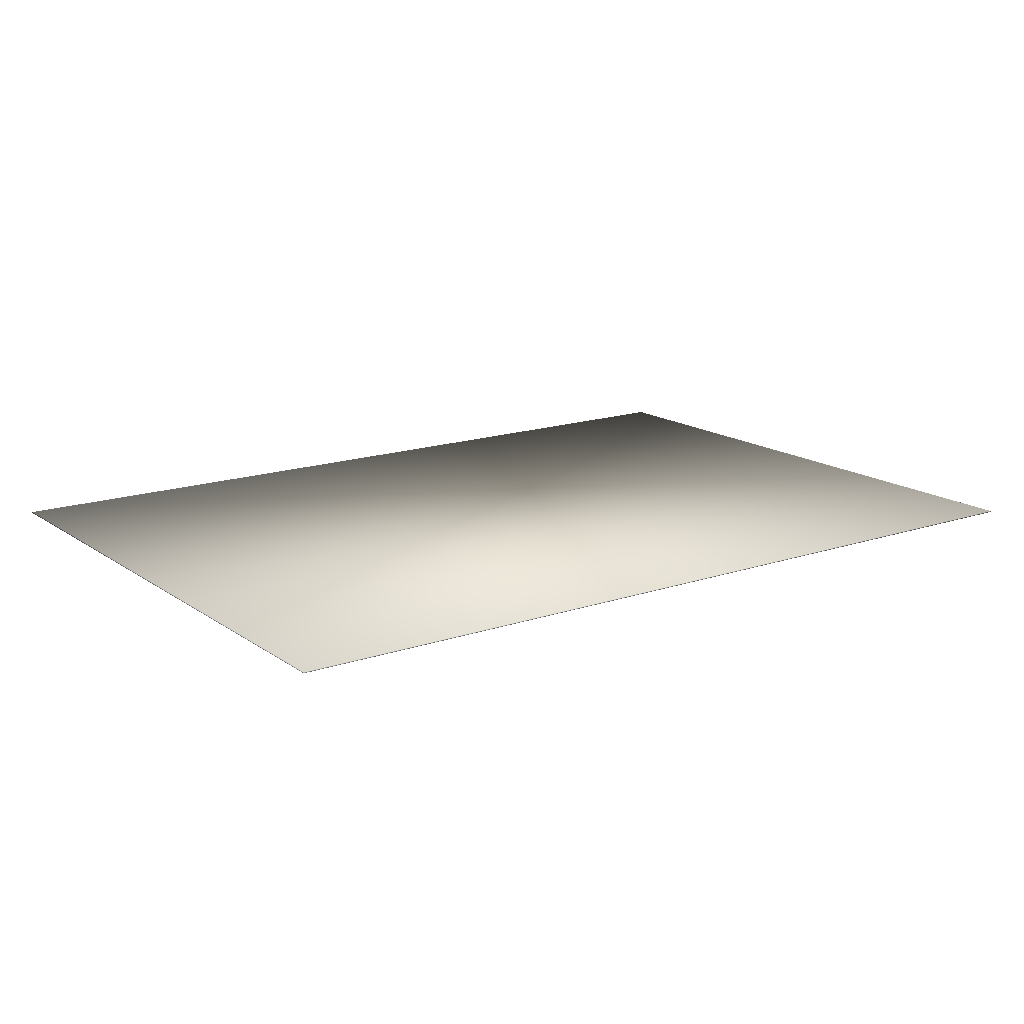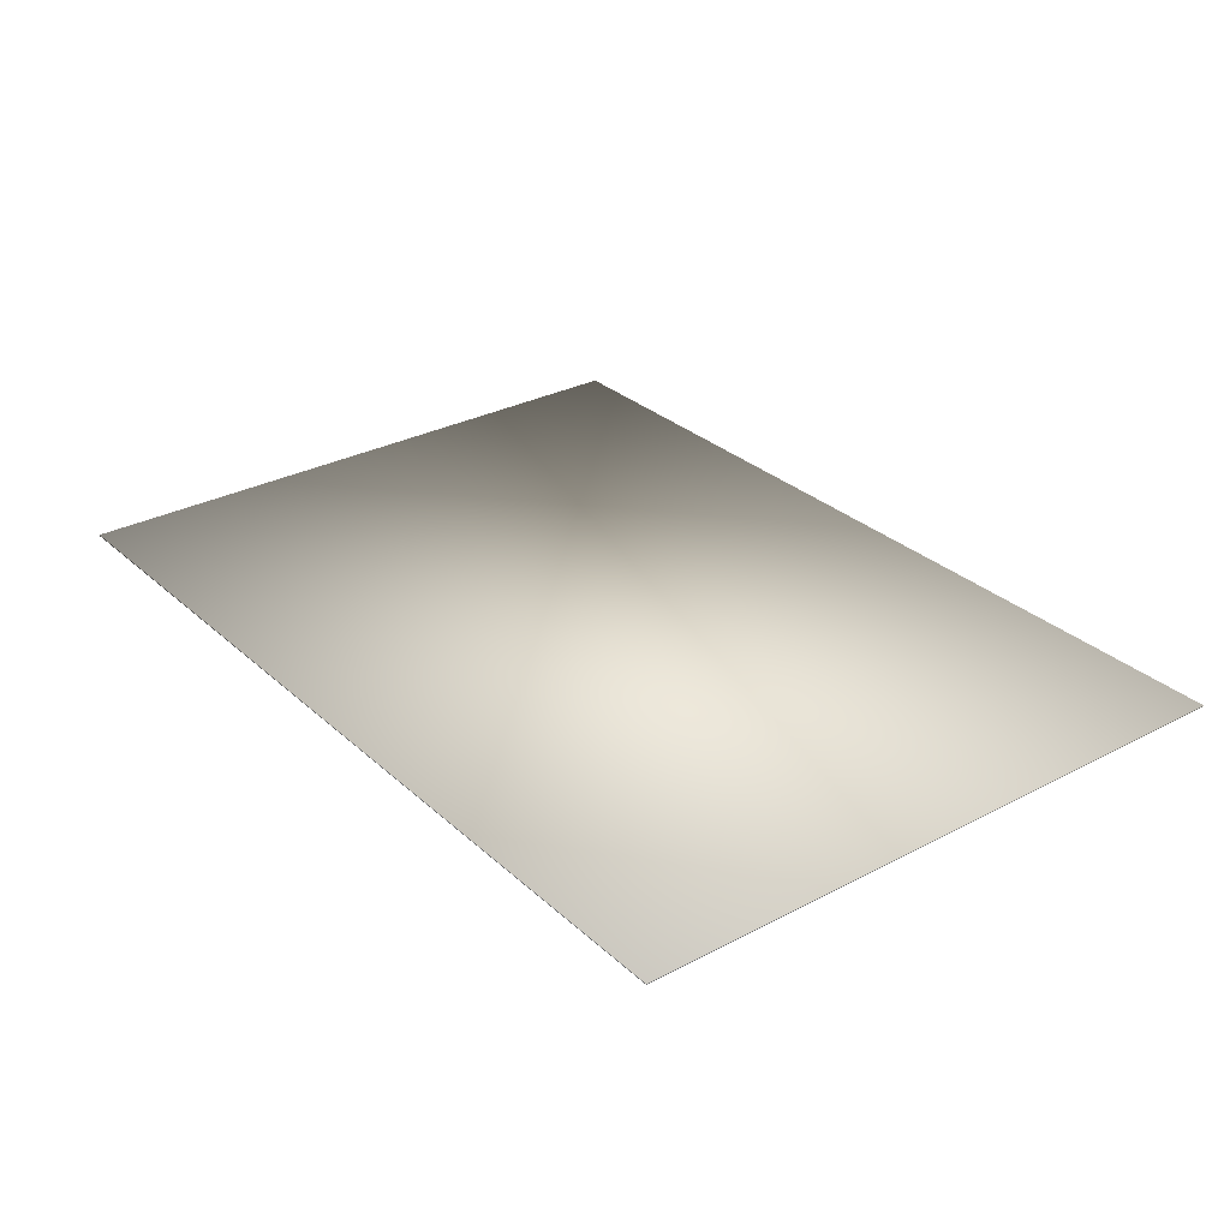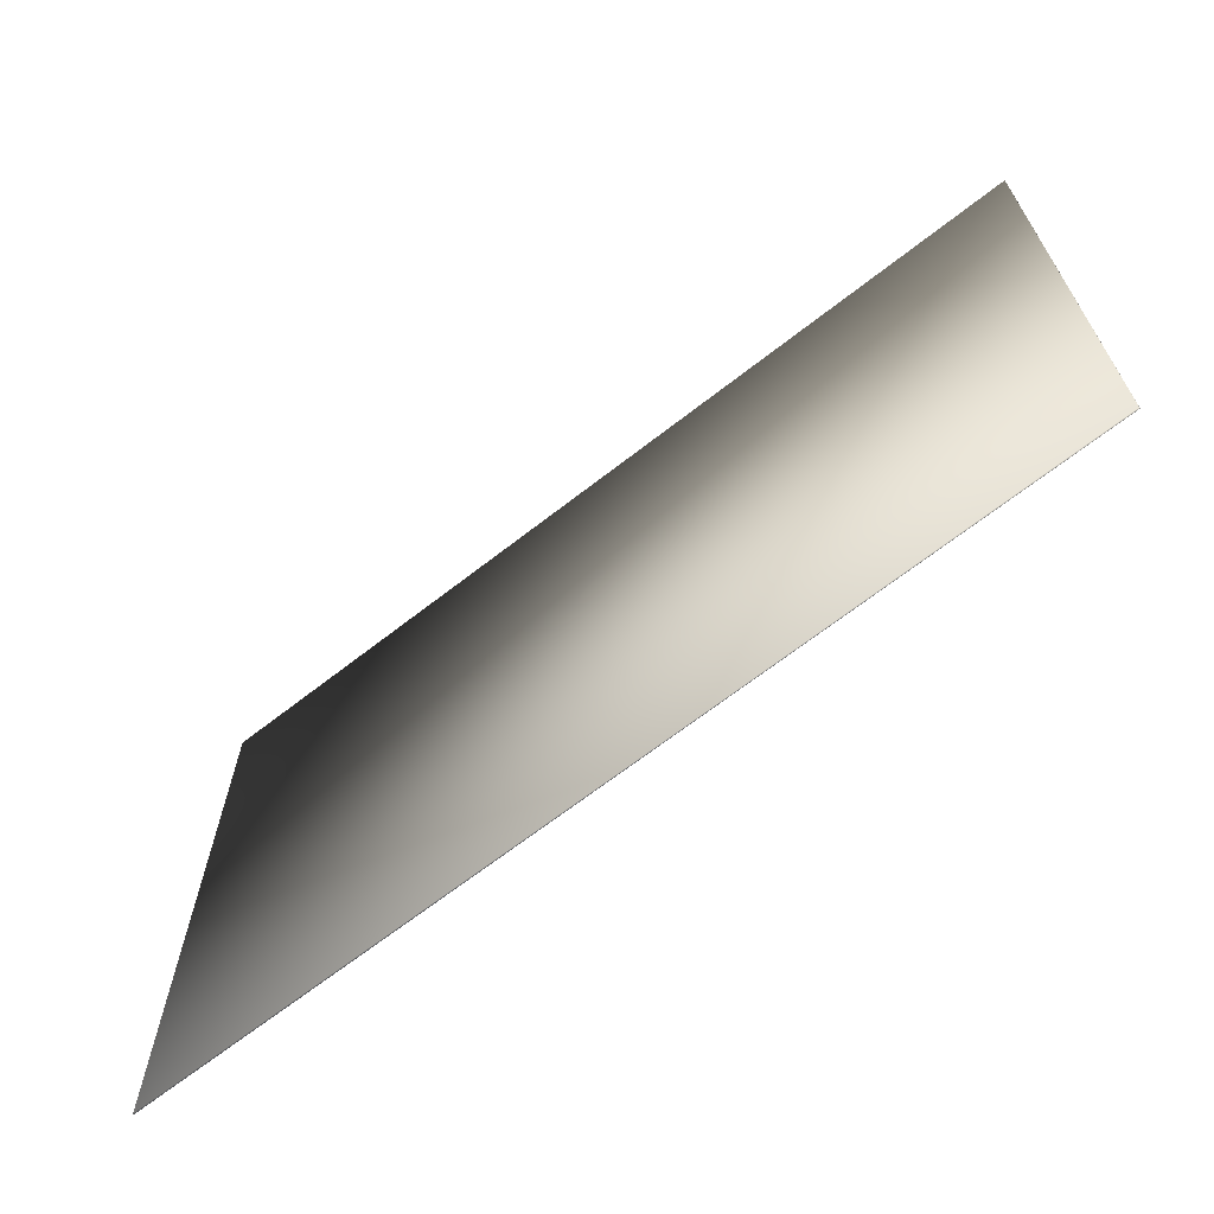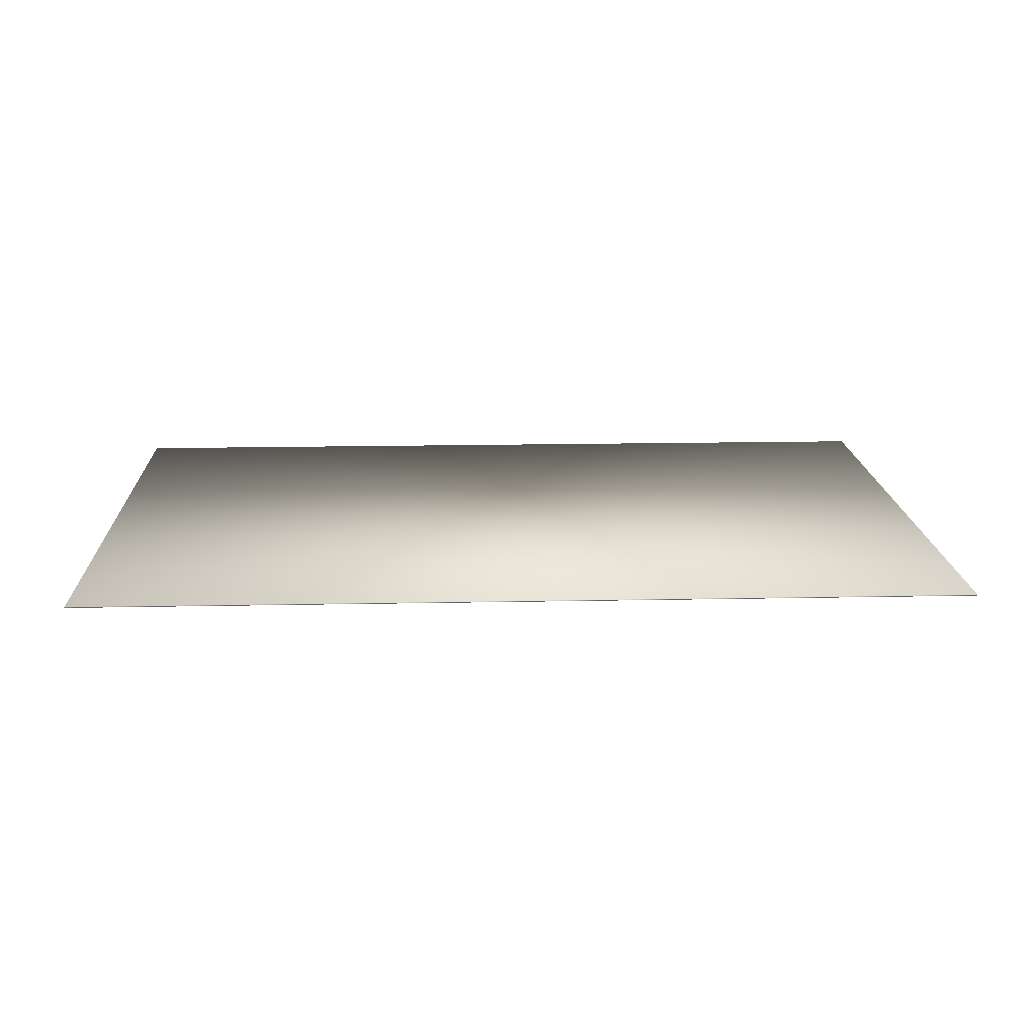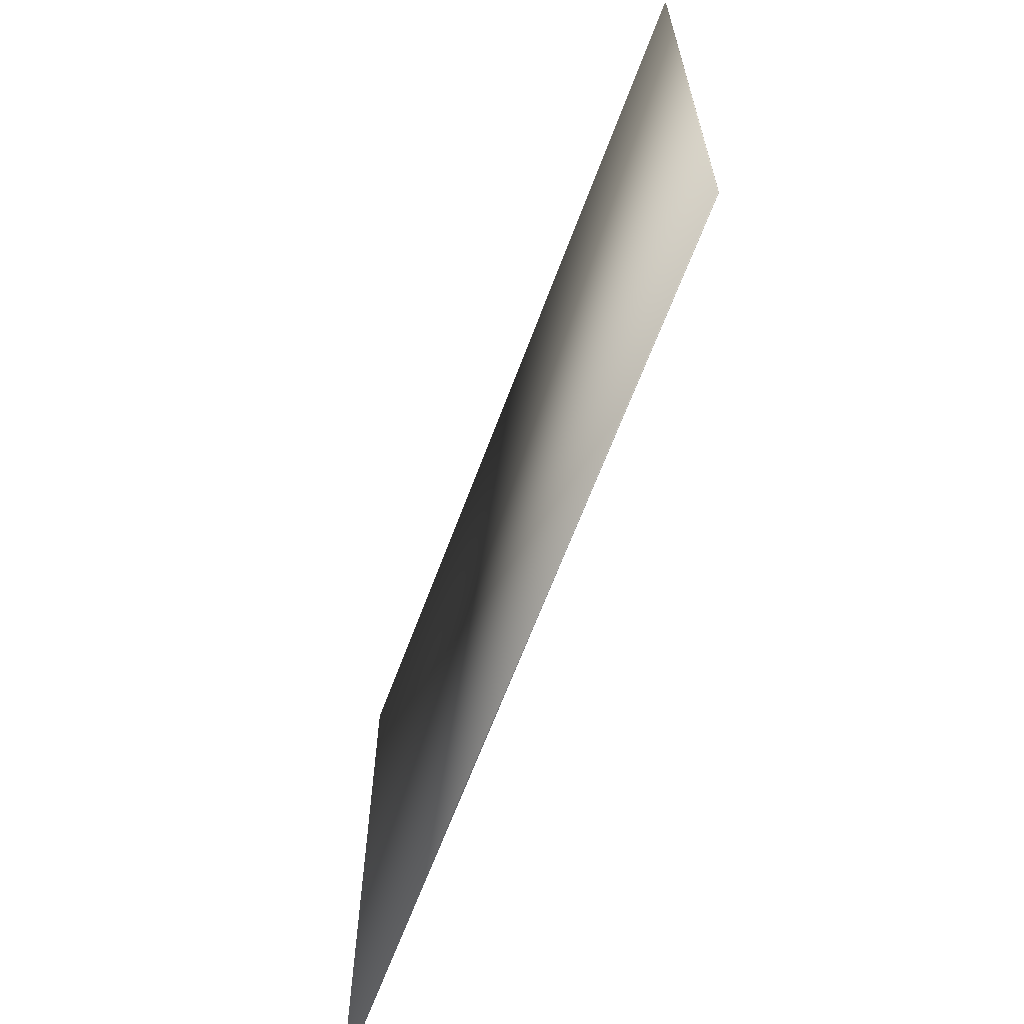
<metadata>
{"format":"obj","ext":"obj","renderer":"f3d","projection":"perspective","resolution":1024,"background":"white","views":[{"elev":15.8,"azim":144.6,"up":"+Z"},{"elev":29.9,"azim":52.4,"up":"+Z"},{"elev":-67.1,"azim":38.1,"up":"+Y"},{"elev":16.1,"azim":-2.4,"up":"+Z"},{"elev":-64.2,"azim":-110.3,"up":"+Y"}]}
</metadata>
<code>
v  4.134 -2.913 -0
v  -4.134 -2.913 0
v  -4.134 2.913 0
v  4.134 2.913 -0
v  4.134 -2.913 0.01
v  4.134 2.913 0.01
v  -4.134 2.913 0.01
v  -4.134 -2.913 0.01
o Invite
g Invite
f 1 2 3 4
f 5 6 7 8
f 1 4 6 5
f 4 3 7 6
f 3 2 8 7
f 2 1 5 8

</code>
